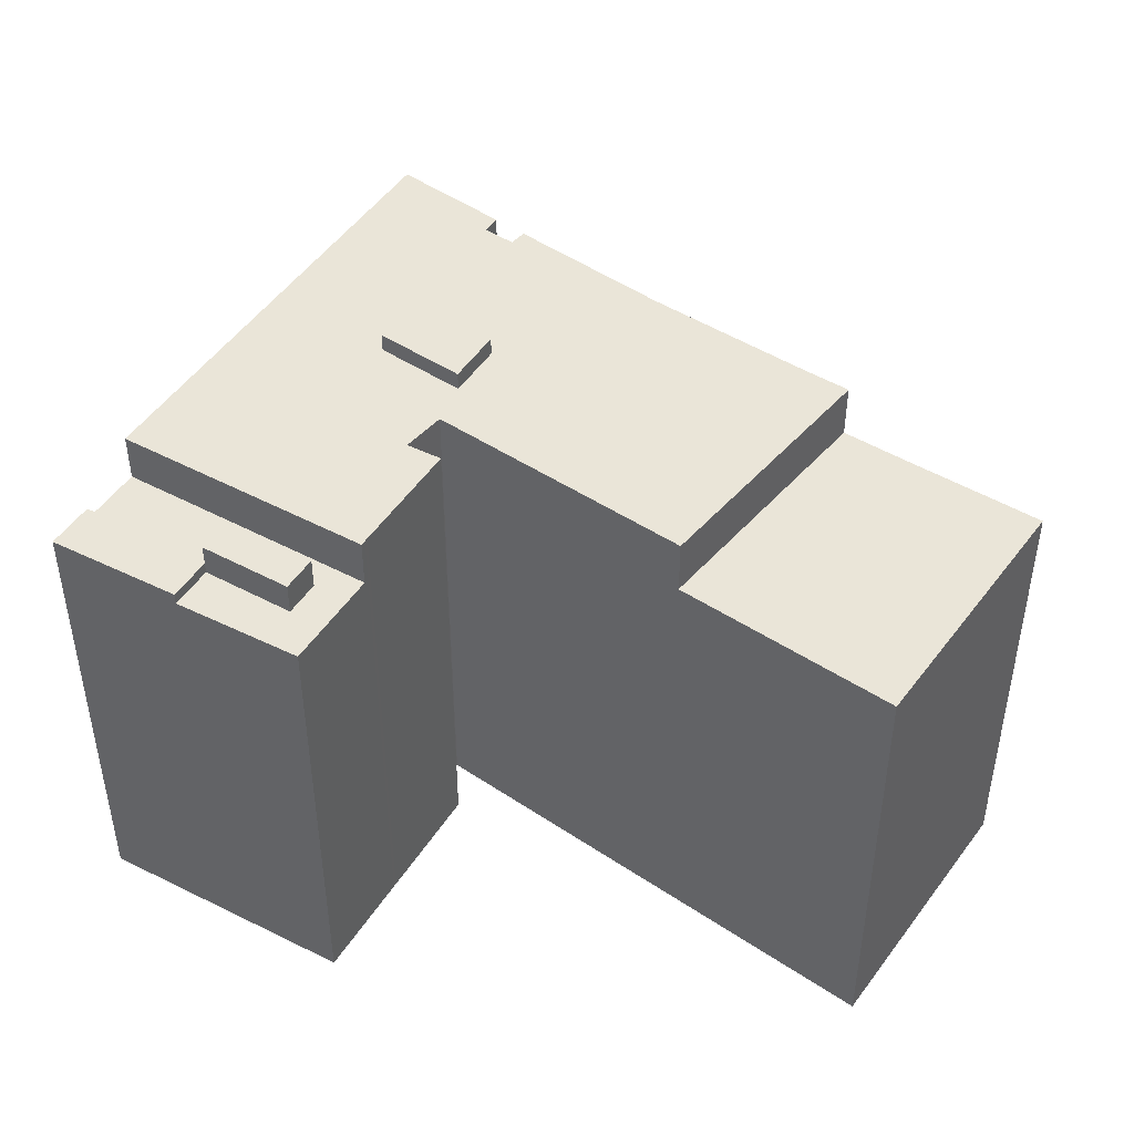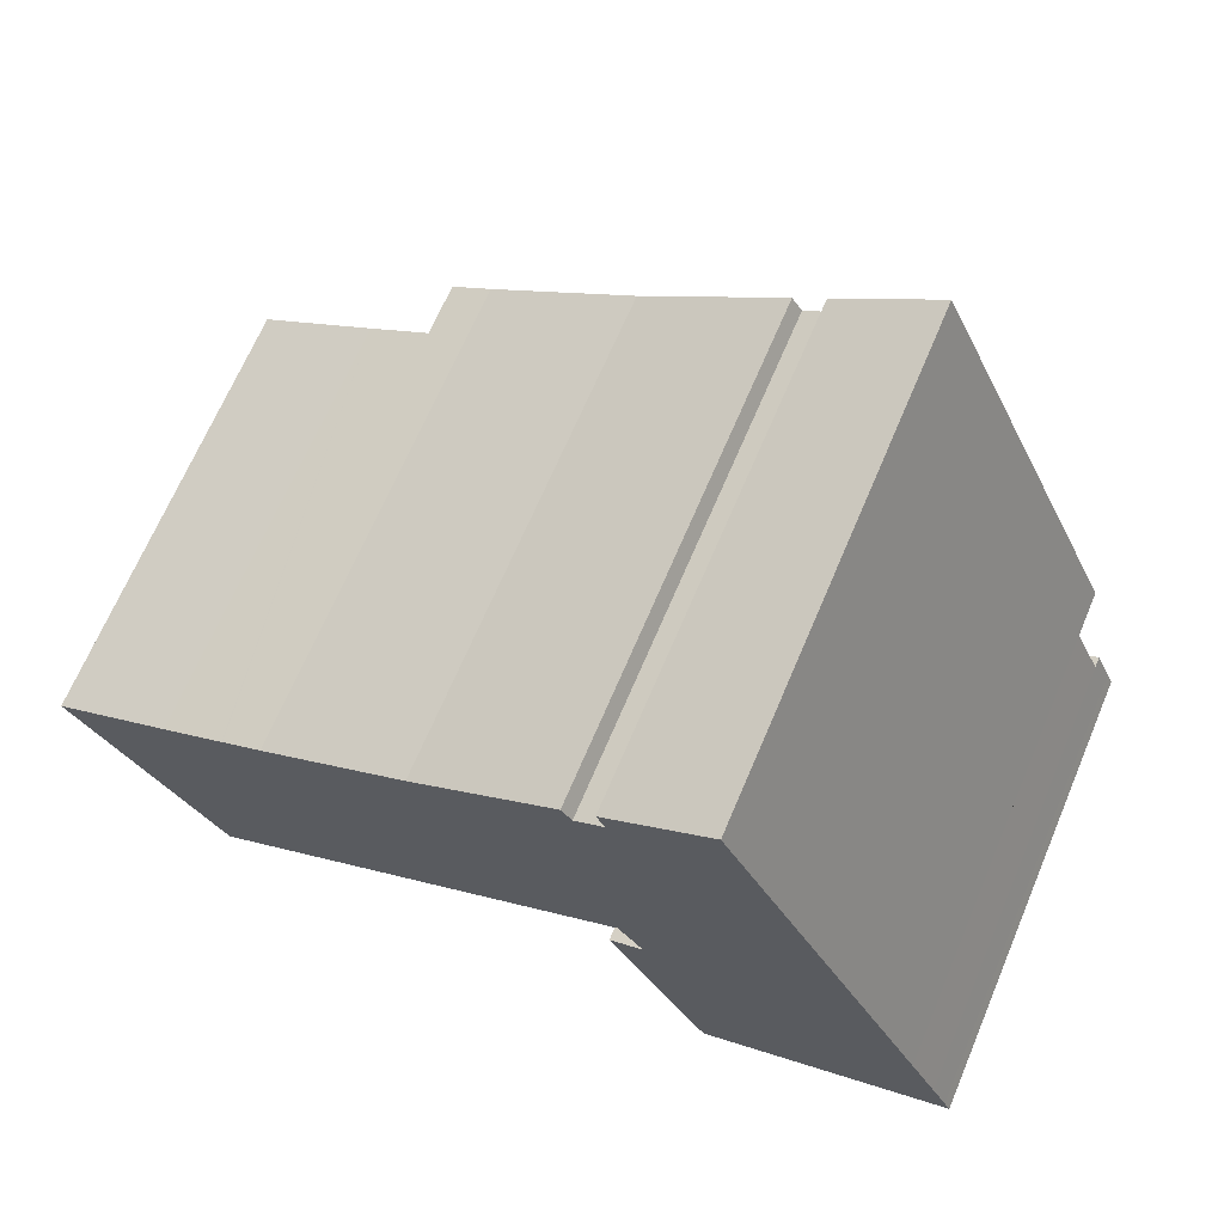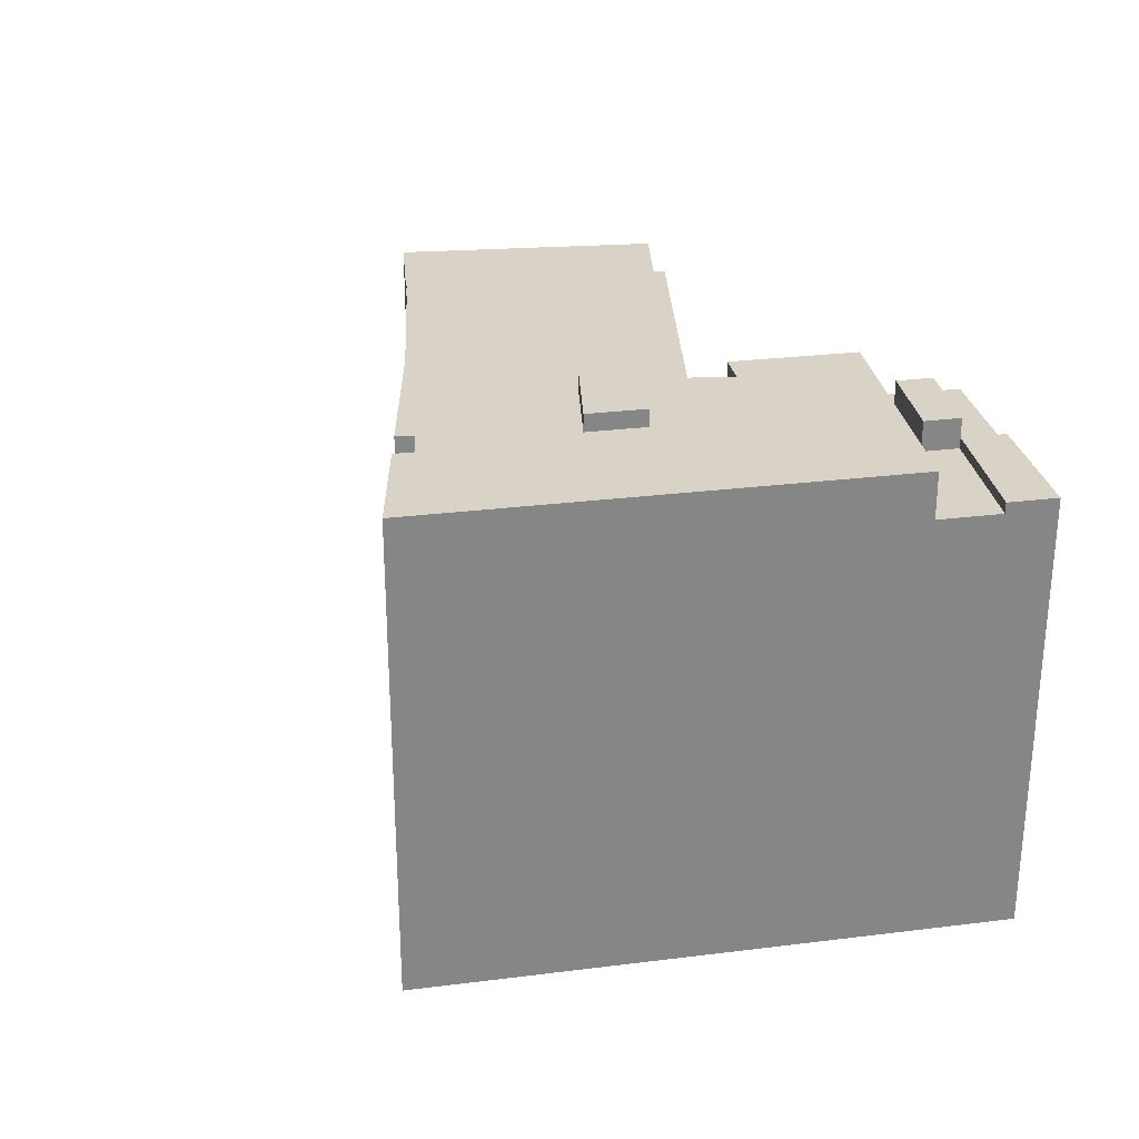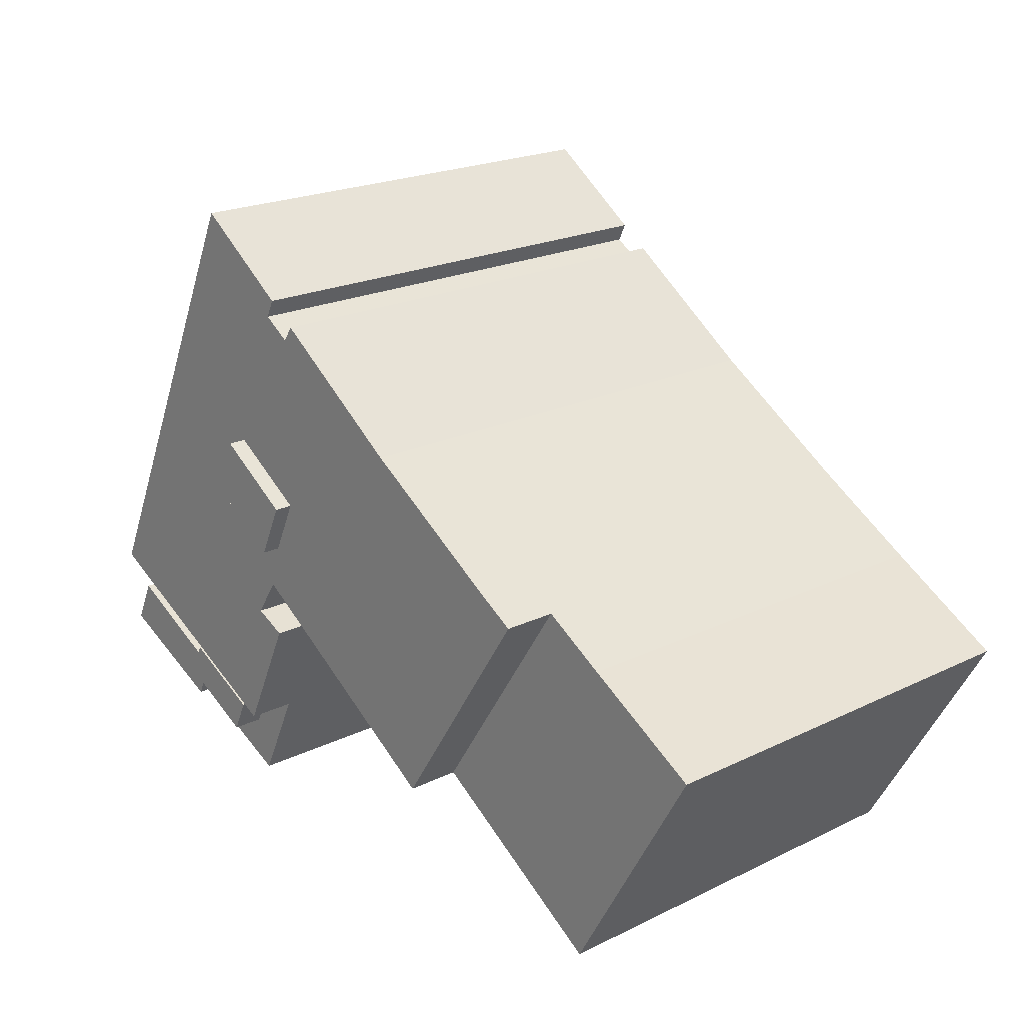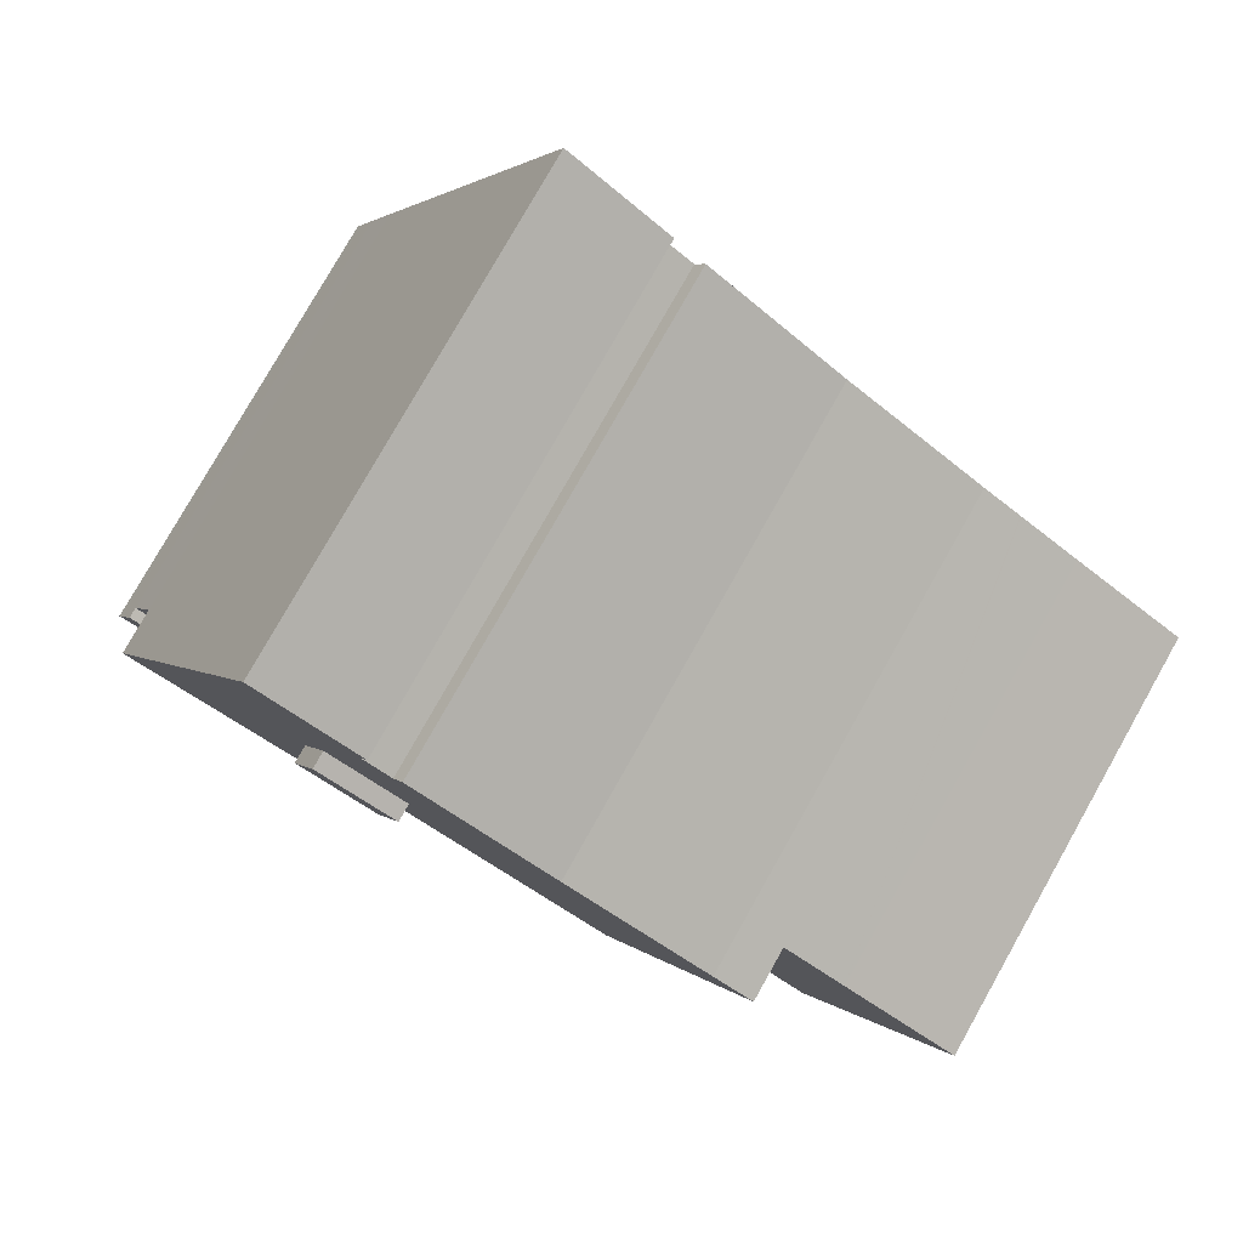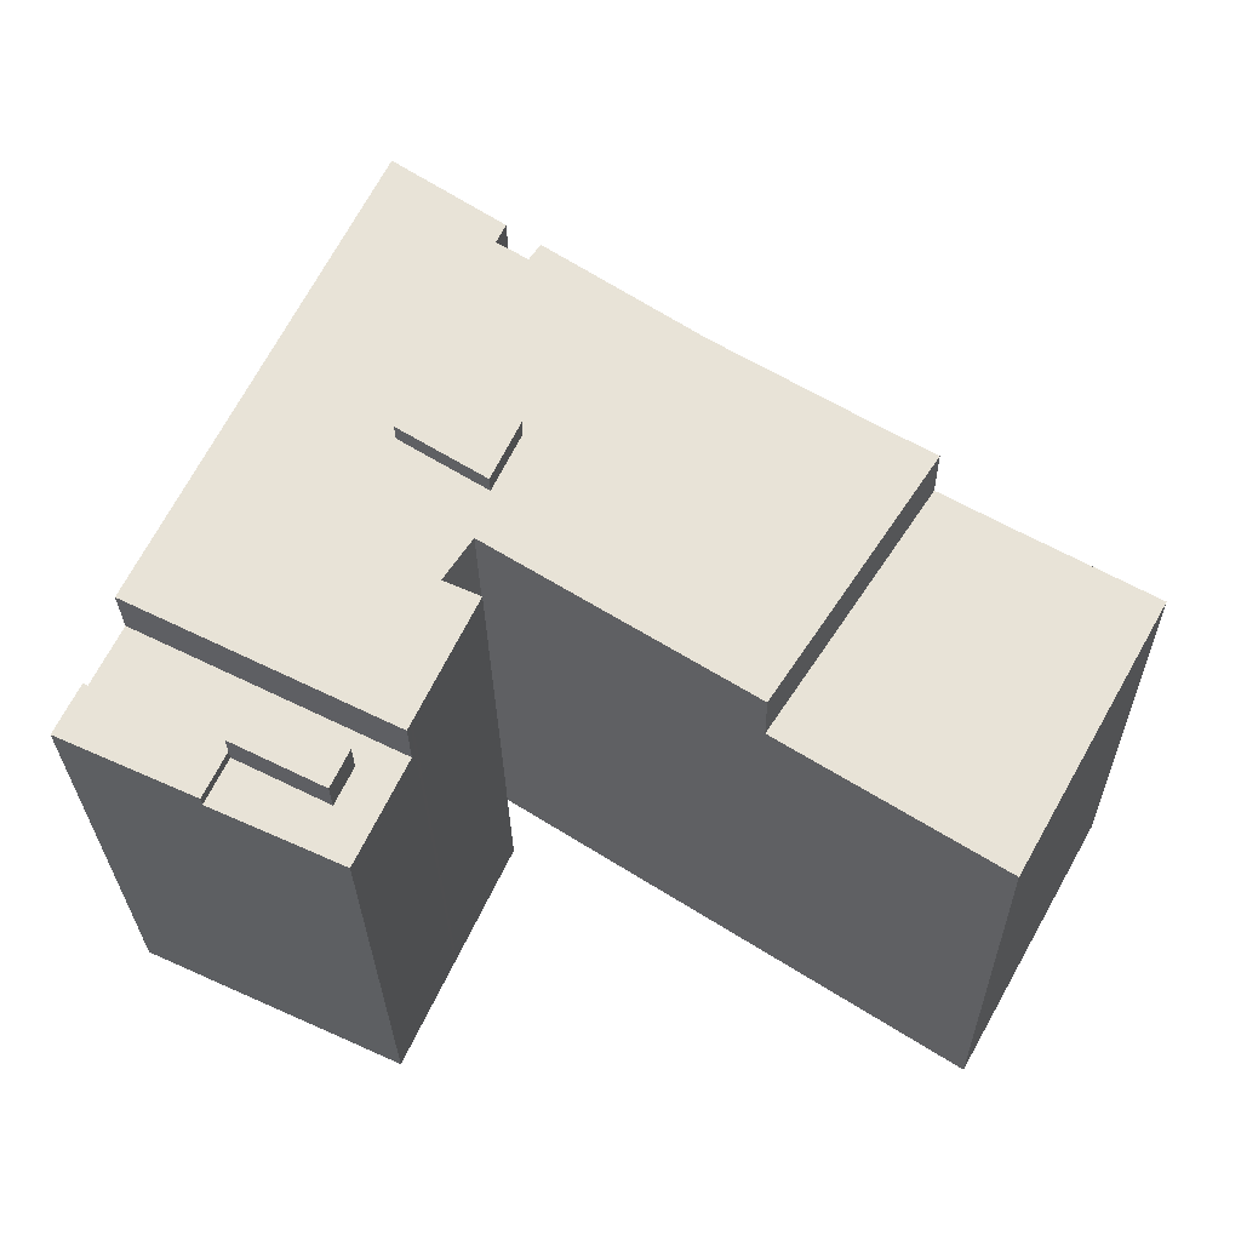
<metadata>
{"format":"obj","ext":"obj","renderer":"f3d","projection":"perspective","resolution":1024,"background":"white","views":[{"elev":44.5,"azim":-175.1,"up":"+Y"},{"elev":68.6,"azim":23.1,"up":"+Z"},{"elev":28.2,"azim":54.5,"up":"+Y"},{"elev":20.9,"azim":-131.3,"up":"+Z"},{"elev":79.3,"azim":-150.5,"up":"+Z"},{"elev":-29.1,"azim":-179.1,"up":"+Z"}]}
</metadata>
<code>
v  31.61 25.64 -7.011
v  31.73 25.64 -7.268
v  31.61 4.293e-16 -7.011
v  31.73 23.19 -7.268
v  33.69 23.19 -11.46
v  33.69 7.017e-16 -11.46
v  31.73 4.45e-16 -7.268
v  21.94 -8.372e-16 13.67
v  19.29 25.64 11.81
v  19.29 -7.229e-16 11.81
v  23.64 -9.103e-16 14.87
v  26.68 -1.042e-15 17.02
v  21.94 25.64 13.67
v  23.64 25.64 14.87
v  26.68 25.64 17.02
v  28.84 25.64 -1.077
v  31.53 4.185e-16 -6.835
v  28.84 6.595e-17 -1.077
v  31.53 25.64 -6.835
v  0.891 22.85 -1.57
v  0 0 0
v  0 22.85 1.399e-15
v  0.891 9.613e-17 -1.57
v  7.169 22.85 -12.63
v  7.169 7.734e-16 -12.63
v  46.3 23.76 -5.691
v  39.21 23.76 -7.211
v  45.52 23.76 -4.004
v  40.2 23.76 -9.35
v  46.62 23.76 -6.382
v  27.3 26.57 6.938
v  28.62 25.64 4.08
v  27.3 25.64 6.938
v  28.62 26.57 4.08
v  39.21 23.19 -7.211
v  45.52 23.19 -4.004
v  28.25 25.64 18.12
v  28.7 -1.052e-15 17.18
v  28.25 -1.11e-15 18.12
v  28.7 25.64 17.18
v  33.56 -1.339e-15 21.87
v  46.3 3.485e-16 -5.691
v  40.2 5.725e-16 -9.35
v  46.62 3.908e-16 -6.382
v  45.52 2.452e-16 -4.004
v  44.7 1.367e-16 -2.233
v  35.77 6.979e-16 -11.4
v  44.11 5.927e-17 -0.968
v  37.42 -8.271e-16 13.51
v  34.03 7.472e-16 -12.2
v  30.57 1.647e-17 -0.269
v  30.39 -1.837e-19 0.003
v  29.34 -9.926e-17 1.621
v  36.8 -9.095e-16 14.85
v  29.25 -1.076e-16 1.757
v  27.86 -5.235e-17 0.855
v  17.21 3.727e-16 -6.087
v  17.18 3.741e-16 -6.11
v  8.115 7.356e-16 -12.01
v  27.21 -9.926e-16 16.21
v  11.65 -4.244e-16 6.931
v  9.555 -3.472e-16 5.67
v  9.511 -3.455e-16 5.643
v  6.2 -2.234e-16 3.648
v  2.123 -7.648e-17 1.249
v  27.21 25.64 16.21
v  29.34 25.64 1.621
v  29.25 25.64 1.757
v  30.39 25.64 0.003
v  30.57 25.64 -0.269
v  32.75 25.64 6.761
v  32.75 26.57 6.761
v  2.123 22.85 1.249
v  6.2 22.85 3.648
v  9.511 22.85 5.643
v  8.115 22.85 -12.01
v  17.18 22.85 -6.11
v  31.43 25.64 9.619
v  31.43 26.57 9.619
v  34.03 23.19 -12.2
v  40.2 23.19 -9.35
v  11.65 25.64 6.931
v  9.511 25.64 5.643
v  17.18 25.64 -6.11
v  44.11 23.19 -0.968
v  44.7 23.19 -2.233
v  33.56 25.64 21.87
v  36.8 25.64 14.85
v  37.42 25.64 13.51
v  44.11 25.64 -0.968
v  40.98 23.19 -2.56
v  37.81 23.19 -4.176
v  33.46 23.19 -6.388
v  35.77 23.19 -11.4
v  17.21 25.64 -6.087
v  27.86 25.64 0.855
v  39.21 24.8 -7.211
v  34.05 24.8 -7.652
v  38.39 24.8 -5.44
v  34.86 24.8 -9.423
v  34.05 23.19 -7.652
v  38.39 23.19 -5.44
v  9.555 25.64 5.67
v  33.46 25.64 -6.388
v  37.81 25.64 -4.176
v  40.98 25.64 -2.56
v  34.86 23.19 -9.423
g defaultobject
f 1 2 3
f 4 3 2
f 5 3 4
f 6 3 5
f 7 3 6
f 8 9 10
f 9 8 11
f 9 11 12
f 9 12 13
f 13 12 14
f 14 12 15
f 16 17 18
f 17 16 19
f 20 21 22
f 21 20 23
f 23 20 24
f 23 24 25
f 26 27 28
f 27 26 29
f 29 26 30
f 31 32 33
f 32 31 34
f 28 35 36
f 35 28 27
f 37 38 39
f 38 37 40
f 39 38 41
f 42 43 44
f 43 42 45
f 43 45 46
f 43 46 47
f 47 46 48
f 47 48 49
f 47 49 50
f 50 49 6
f 6 49 7
f 7 49 3
f 3 49 17
f 17 49 51
f 51 49 52
f 52 49 53
f 53 49 54
f 53 54 55
f 55 54 56
f 56 54 57
f 57 54 41
f 57 41 58
f 58 41 59
f 59 41 38
f 59 38 60
f 59 60 12
f 59 12 25
f 25 12 11
f 25 11 23
f 23 11 8
f 23 8 10
f 23 10 61
f 23 61 62
f 23 62 63
f 23 63 64
f 23 64 65
f 23 65 21
f 18 17 51
f 66 12 60
f 12 66 15
f 67 55 68
f 55 67 53
f 53 67 69
f 53 69 52
f 52 69 70
f 52 70 51
f 34 71 32
f 71 34 72
f 73 20 22
f 20 73 74
f 20 74 24
f 24 74 75
f 24 75 76
f 76 75 77
f 70 18 51
f 18 70 16
f 72 78 71
f 78 72 79
f 5 50 6
f 50 5 80
f 27 81 35
f 81 27 29
f 40 60 38
f 60 40 66
f 9 61 10
f 61 9 82
f 83 77 75
f 77 83 84
f 46 85 48
f 85 46 86
f 86 46 45
f 86 45 36
f 36 45 42
f 36 42 28
f 28 42 26
f 54 87 41
f 87 54 88
f 88 54 49
f 88 49 89
f 89 49 48
f 89 48 90
f 90 48 85
f 91 35 92
f 35 91 36
f 36 91 85
f 36 85 86
f 93 5 4
f 5 93 80
f 80 93 94
f 94 93 92
f 94 92 35
f 94 35 81
f 76 58 59
f 58 76 77
f 58 77 57
f 57 77 56
f 56 77 84
f 56 84 95
f 56 95 96
f 56 96 55
f 55 96 68
f 97 98 99
f 98 97 100
f 79 33 78
f 33 79 31
f 99 101 102
f 101 99 98
f 27 102 35
f 102 27 99
f 99 27 97
f 65 22 21
f 22 65 64
f 22 64 73
f 73 64 74
f 80 47 50
f 47 80 94
f 47 94 43
f 43 94 81
f 43 81 44
f 44 81 29
f 44 29 30
f 83 95 84
f 95 83 96
f 96 83 103
f 96 103 82
f 96 82 9
f 96 9 13
f 96 13 68
f 1 104 2
f 104 1 19
f 104 19 16
f 104 16 70
f 104 70 105
f 105 70 69
f 105 69 67
f 105 67 68
f 105 68 13
f 105 13 14
f 105 14 15
f 105 15 66
f 66 106 105
f 106 66 40
f 106 40 90
f 90 40 37
f 90 37 89
f 89 37 87
f 89 87 88
f 98 107 101
f 107 98 100
f 87 39 41
f 39 87 37
f 72 31 79
f 31 72 34
f 104 4 2
f 4 104 93
f 93 104 105
f 93 105 92
f 92 105 106
f 92 106 91
f 91 106 90
f 91 90 85
f 19 3 17
f 3 19 1
f 63 74 64
f 74 63 62
f 74 62 61
f 74 61 75
f 75 61 82
f 75 82 103
f 75 103 83
f 24 59 25
f 59 24 76
f 100 35 107
f 35 100 27
f 27 100 97
f 30 42 44
f 42 30 26

</code>
